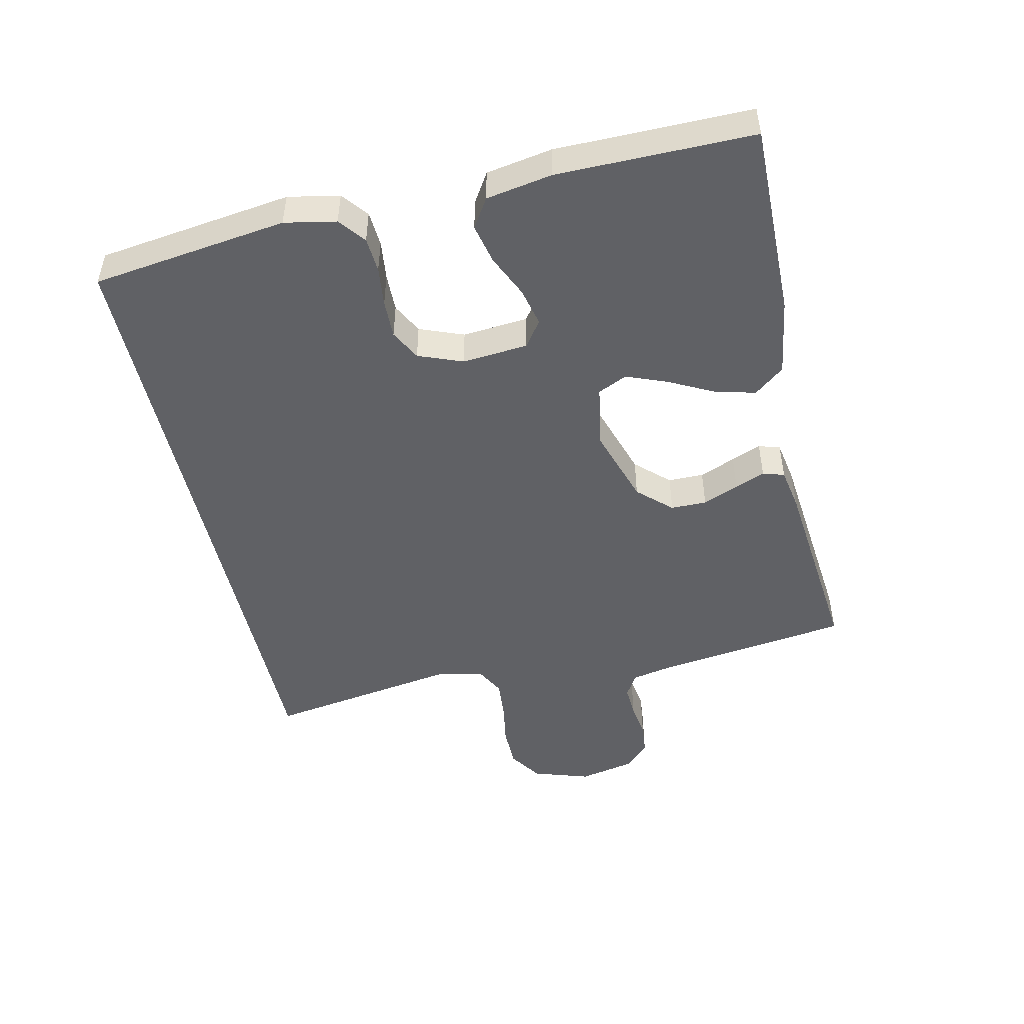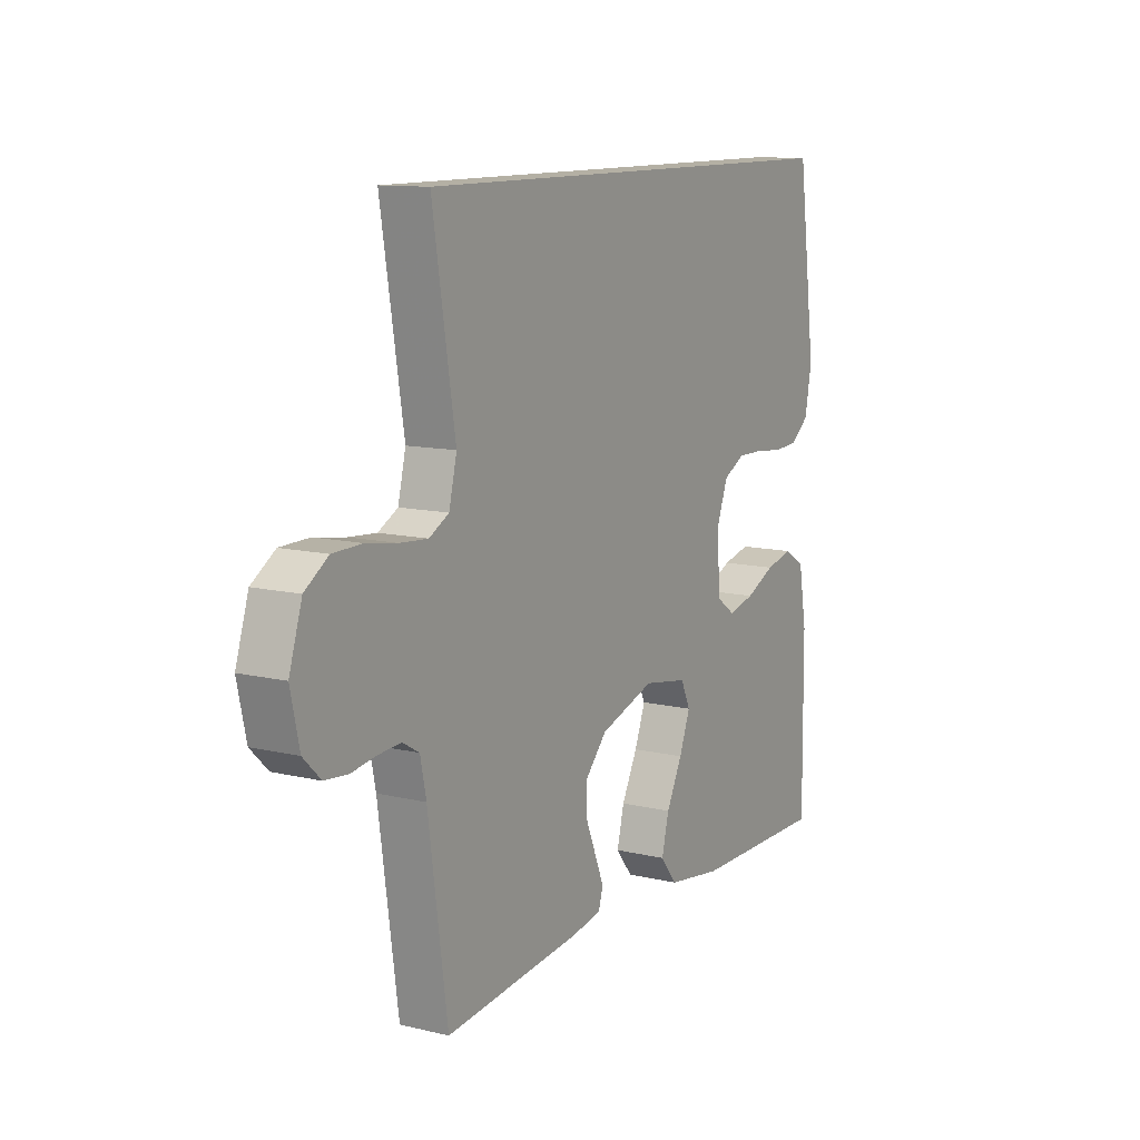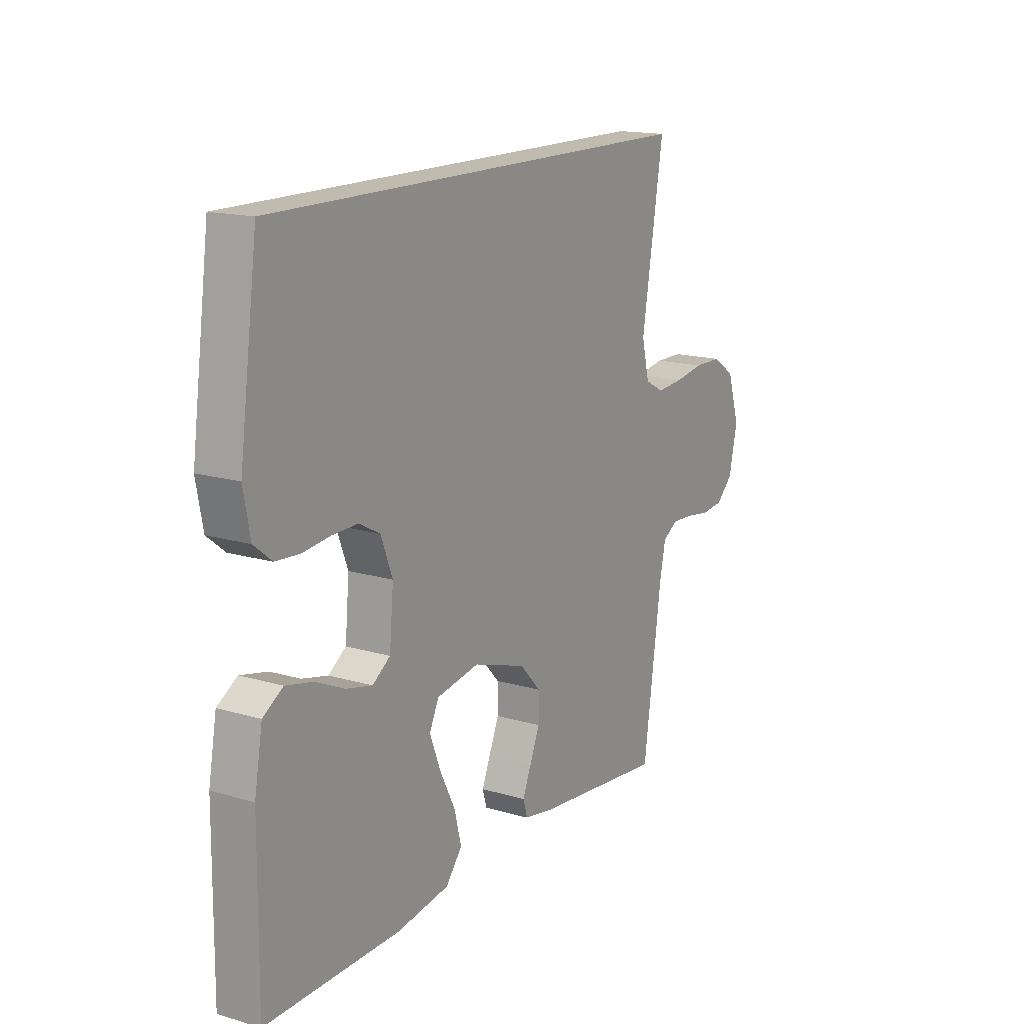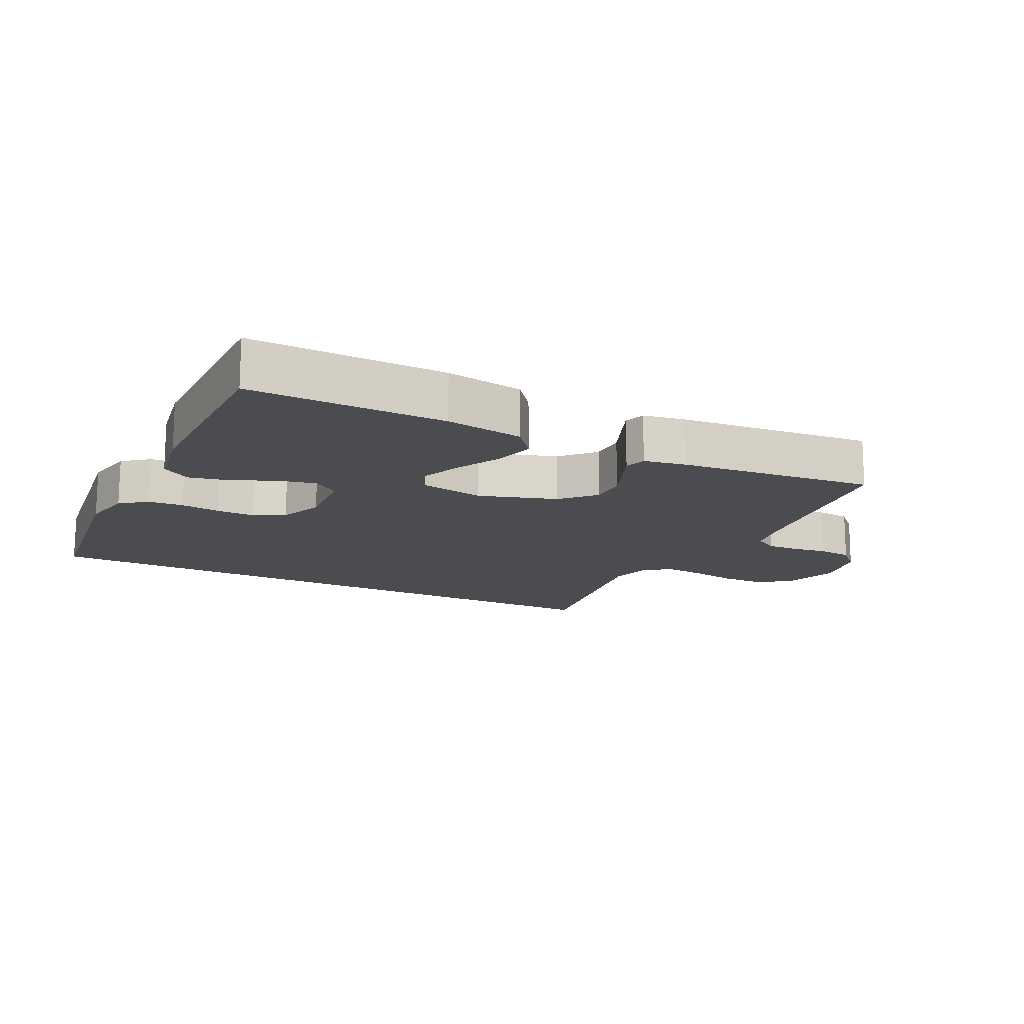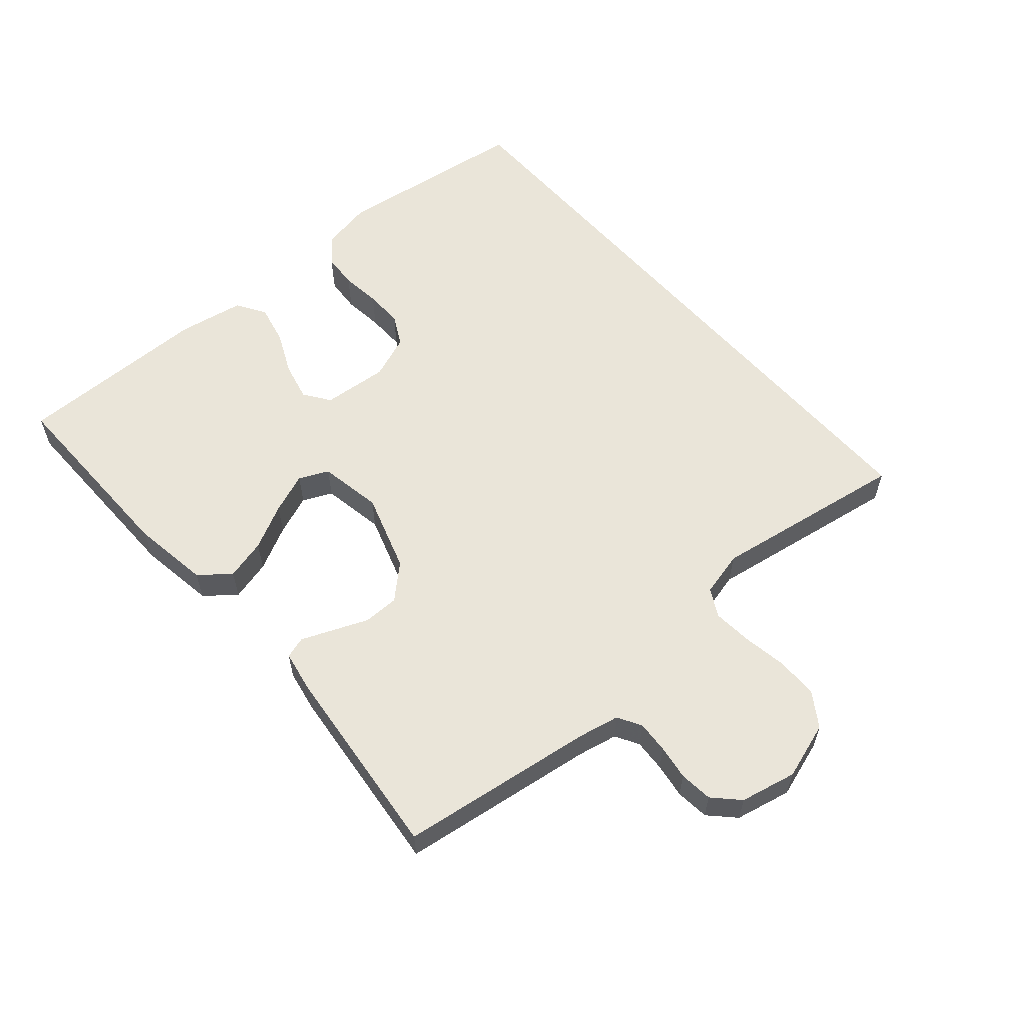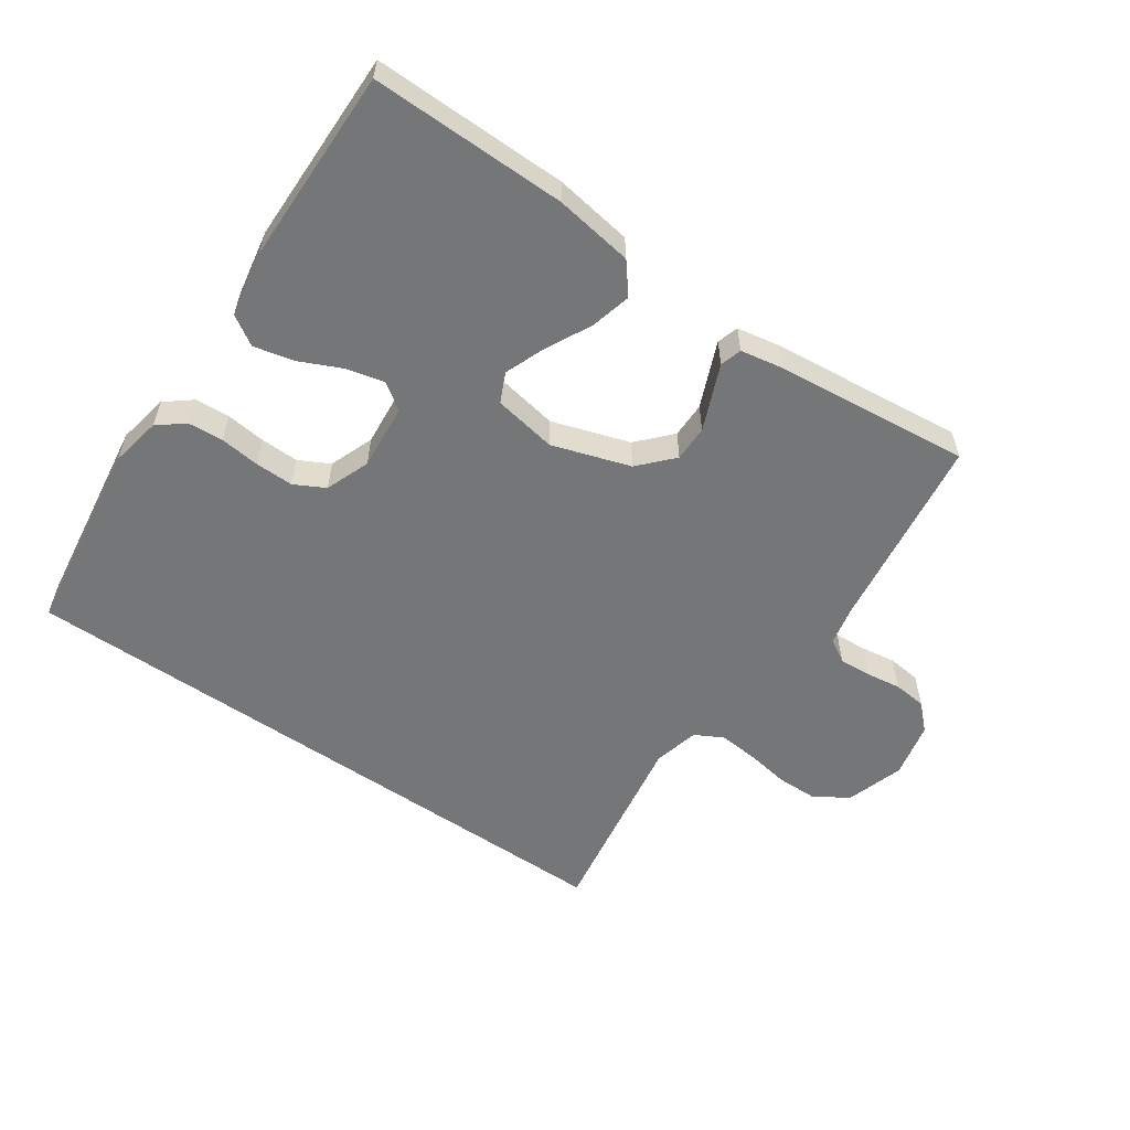
<metadata>
{"format":"obj","ext":"obj","renderer":"f3d","projection":"perspective","resolution":1024,"background":"white","views":[{"elev":-48.4,"azim":102.3,"up":"+Y"},{"elev":11.5,"azim":-60.1,"up":"+Z"},{"elev":15.9,"azim":121.5,"up":"+Z"},{"elev":-15.2,"azim":153.1,"up":"+Y"},{"elev":58.5,"azim":-131.1,"up":"+Y"},{"elev":-56.7,"azim":145.3,"up":"+Y"}]}
</metadata>
<code>
v 0.461 0.07 0.5
v 0.502 0.07 0.2
v 0.487 0.07 0.121
v 0.447 0.07 0.089
v 0.393 0.07 0.085
v 0.332 0.07 0.092
v 0.273 0.07 0.093
v 0.226 0.07 0.068
v 0.2 0.07 0
v 0.209 0.07 -0.101
v 0.249 0.07 -0.129
v 0.308 0.07 -0.115
v 0.373 0.07 -0.085
v 0.434 0.07 -0.071
v 0.479 0.07 -0.099
v 0.497 0.07 -0.2
v 0.5 0.07 -0.5
v 0.2 0.07 -0.497
v 0.08 0.07 -0.479
v 0.043 0.07 -0.433
v 0.059 0.07 -0.37
v 0.094 0.07 -0.301
v 0.118 0.07 -0.239
v 0.097 0.07 -0.194
v 0 0.07 -0.177
v -0.12 0.07 -0.216
v -0.167 0.07 -0.267
v -0.167 0.07 -0.322
v -0.144 0.07 -0.377
v -0.125 0.07 -0.423
v -0.135 0.07 -0.456
v -0.2 0.07 -0.468
v -0.5 0.07 -0.5
v -0.542 0.07 -0.2
v -0.555 0.07 -0.138
v -0.591 0.07 -0.117
v -0.64 0.07 -0.12
v -0.694 0.07 -0.128
v -0.745 0.07 -0.123
v -0.783 0.07 -0.086
v -0.802 0.07 0
v -0.774 0.07 0.088
v -0.723 0.07 0.122
v -0.659 0.07 0.123
v -0.592 0.07 0.112
v -0.531 0.07 0.107
v -0.488 0.07 0.13
v -0.471 0.07 0.2
v -0.52 0.07 0.5
v 0.461 0 0.5
v 0.502 0 0.2
v 0.487 0 0.121
v 0.447 0 0.089
v 0.393 0 0.085
v 0.332 0 0.092
v 0.273 0 0.093
v 0.226 0 0.068
v 0.2 0 0
v 0.209 0 -0.101
v 0.249 0 -0.129
v 0.308 0 -0.115
v 0.373 0 -0.085
v 0.434 0 -0.071
v 0.479 0 -0.099
v 0.497 0 -0.2
v 0.5 0 -0.5
v 0.2 0 -0.497
v 0.08 0 -0.479
v 0.043 0 -0.433
v 0.059 0 -0.37
v 0.094 0 -0.301
v 0.118 0 -0.239
v 0.097 0 -0.194
v 0 0 -0.177
v -0.12 0 -0.216
v -0.167 0 -0.267
v -0.167 0 -0.322
v -0.144 0 -0.377
v -0.125 0 -0.423
v -0.135 0 -0.456
v -0.2 0 -0.468
v -0.5 0 -0.5
v -0.542 0 -0.2
v -0.555 0 -0.138
v -0.591 0 -0.117
v -0.64 0 -0.12
v -0.694 0 -0.128
v -0.745 0 -0.123
v -0.783 0 -0.086
v -0.802 0 0
v -0.774 0 0.088
v -0.723 0 0.122
v -0.659 0 0.123
v -0.592 0 0.112
v -0.531 0 0.107
v -0.488 0 0.13
v -0.471 0 0.2
v -0.52 0 0.5
f 4 5 6
f 3 4 6
f 2 3 6
f 1 2 6
f 49 1 6
f 48 49 6
f 47 48 6 7
f 46 47 7 8
f 43 44 45
f 42 43 45
f 41 42 45
f 40 41 45
f 39 40 45
f 38 39 45
f 37 38 45
f 36 37 45 46
f 46 8 9
f 36 46 9
f 35 36 9
f 32 33 34
f 31 32 34
f 30 31 34
f 29 30 34
f 28 29 34
f 27 28 34 35
f 26 27 35
f 35 9 10
f 26 35 10
f 25 26 10
f 20 21 22
f 19 20 22
f 18 19 22
f 17 18 22
f 16 17 22
f 15 16 22
f 14 15 22
f 13 14 22
f 12 13 22
f 11 12 22 23
f 24 25 10 11
f 11 23 24
f 55 54 53
f 55 53 52
f 55 52 51
f 55 51 50
f 55 50 98
f 55 98 97
f 56 55 97 96
f 57 56 96 95
f 94 93 92
f 94 92 91
f 94 91 90
f 94 90 89
f 94 89 88
f 94 88 87
f 94 87 86
f 95 94 86 85
f 58 57 95
f 58 95 85
f 58 85 84
f 83 82 81
f 83 81 80
f 83 80 79
f 83 79 78
f 83 78 77
f 84 83 77 76
f 84 76 75
f 59 58 84
f 59 84 75
f 59 75 74
f 71 70 69
f 71 69 68
f 71 68 67
f 71 67 66
f 71 66 65
f 71 65 64
f 71 64 63
f 71 63 62
f 71 62 61
f 72 71 61 60
f 60 59 74 73
f 73 72 60
f 1 50 51 2
f 2 51 52 3
f 3 52 53 4
f 4 53 54 5
f 5 54 55 6
f 6 55 56 7
f 7 56 57 8
f 8 57 58 9
f 9 58 59 10
f 10 59 60 11
f 11 60 61 12
f 12 61 62 13
f 13 62 63 14
f 14 63 64 15
f 15 64 65 16
f 16 65 66 17
f 17 66 67 18
f 18 67 68 19
f 19 68 69 20
f 20 69 70 21
f 21 70 71 22
f 22 71 72 23
f 23 72 73 24
f 24 73 74 25
f 25 74 75 26
f 26 75 76 27
f 27 76 77 28
f 28 77 78 29
f 29 78 79 30
f 30 79 80 31
f 31 80 81 32
f 32 81 82 33
f 33 82 83 34
f 34 83 84 35
f 35 84 85 36
f 36 85 86 37
f 37 86 87 38
f 38 87 88 39
f 39 88 89 40
f 40 89 90 41
f 41 90 91 42
f 42 91 92 43
f 43 92 93 44
f 44 93 94 45
f 45 94 95 46
f 46 95 96 47
f 47 96 97 48
f 48 97 98 49
f 49 98 50 1

</code>
